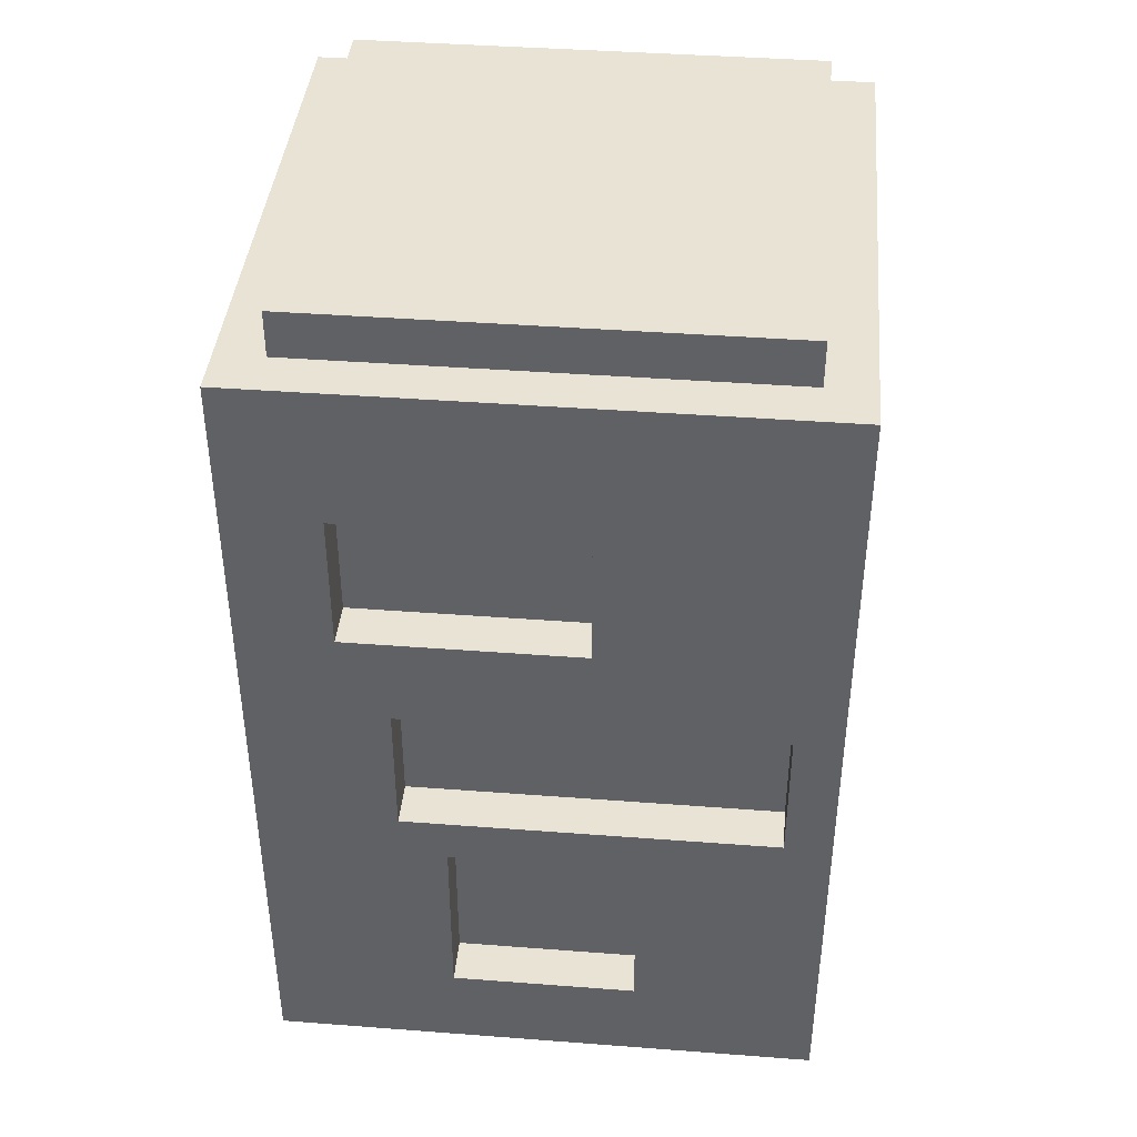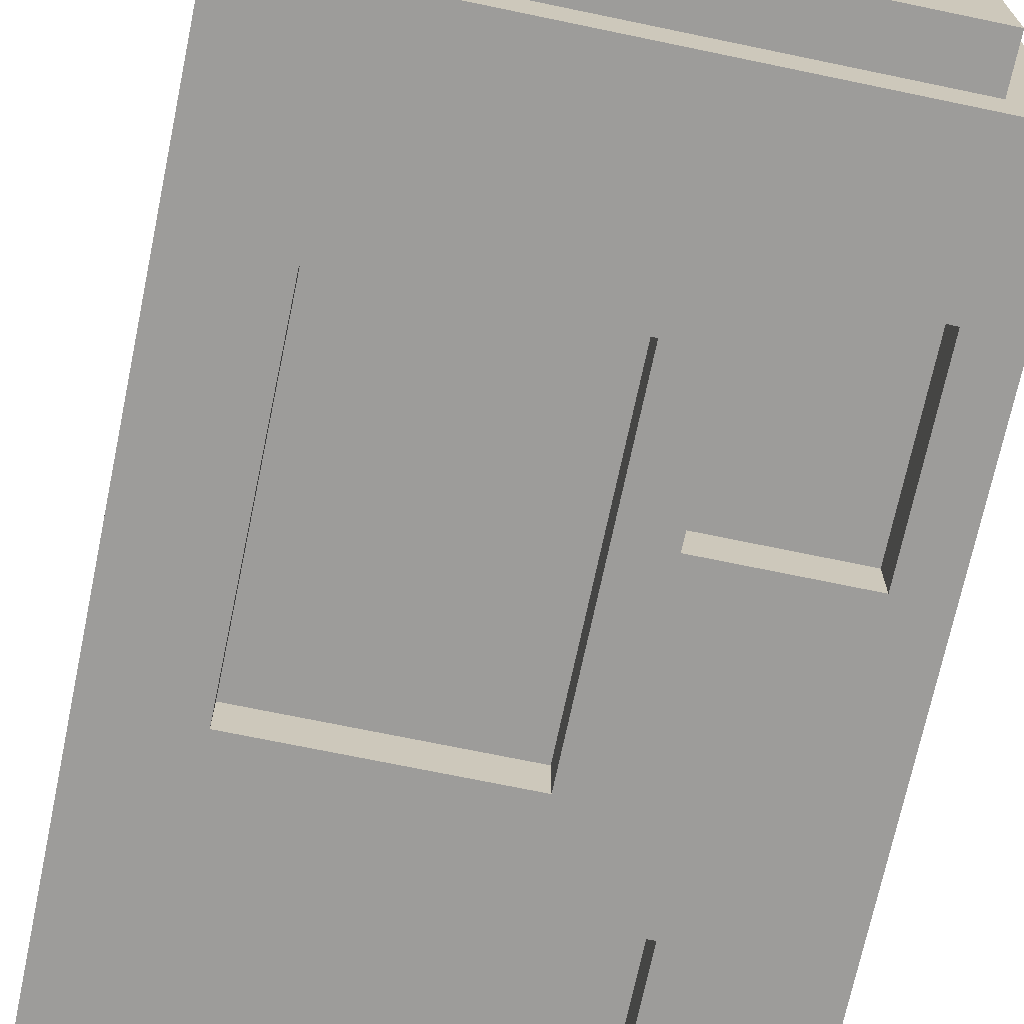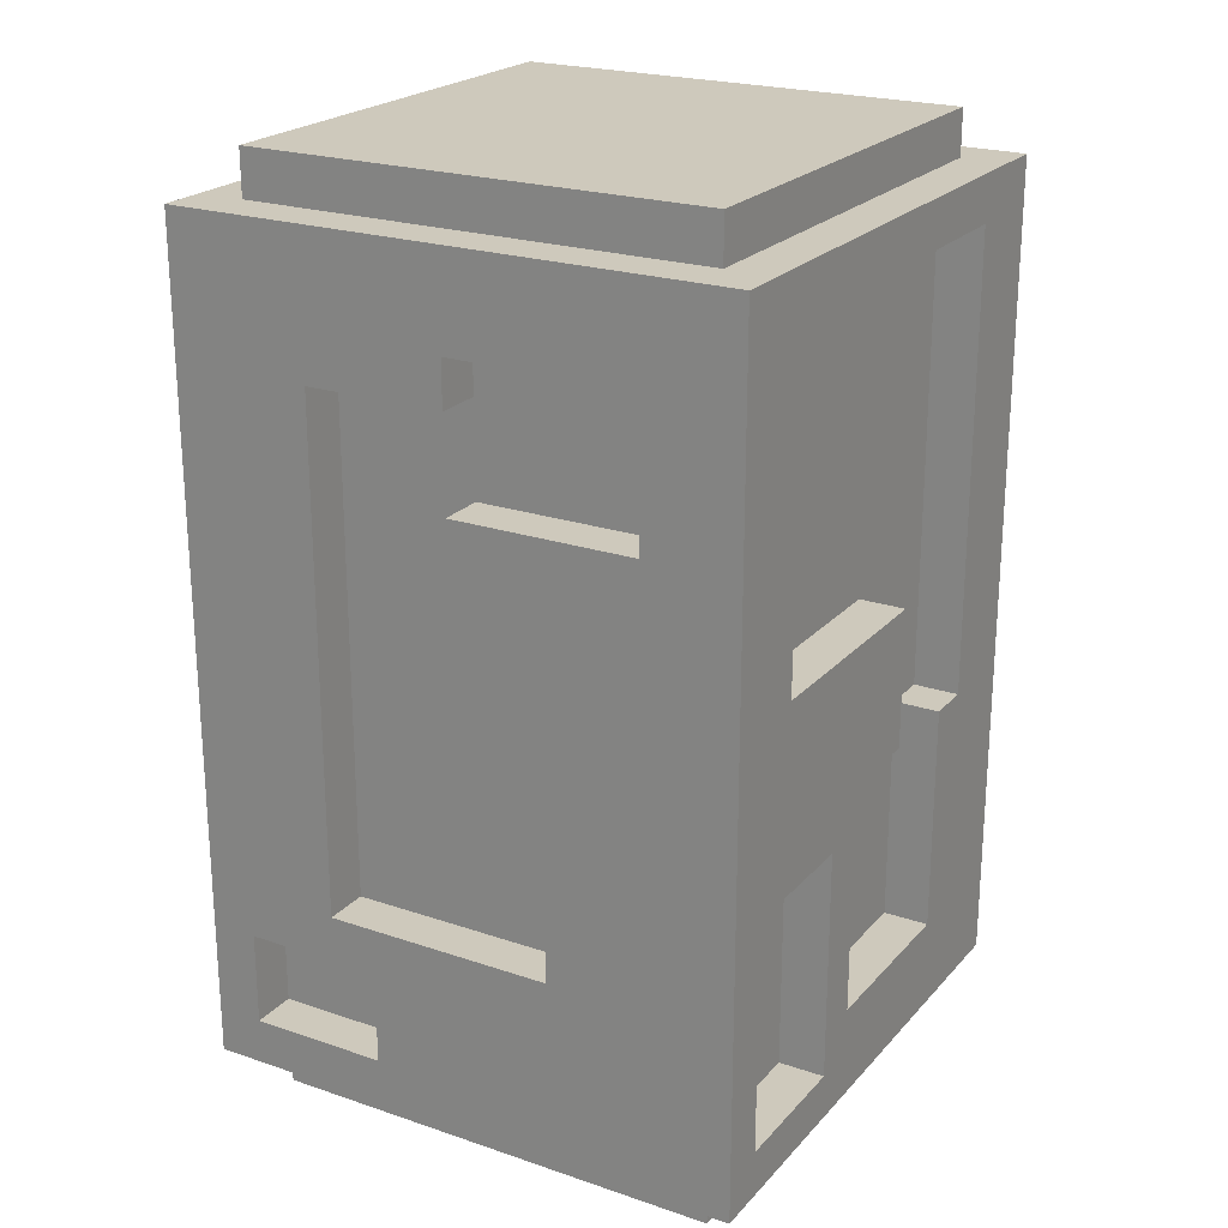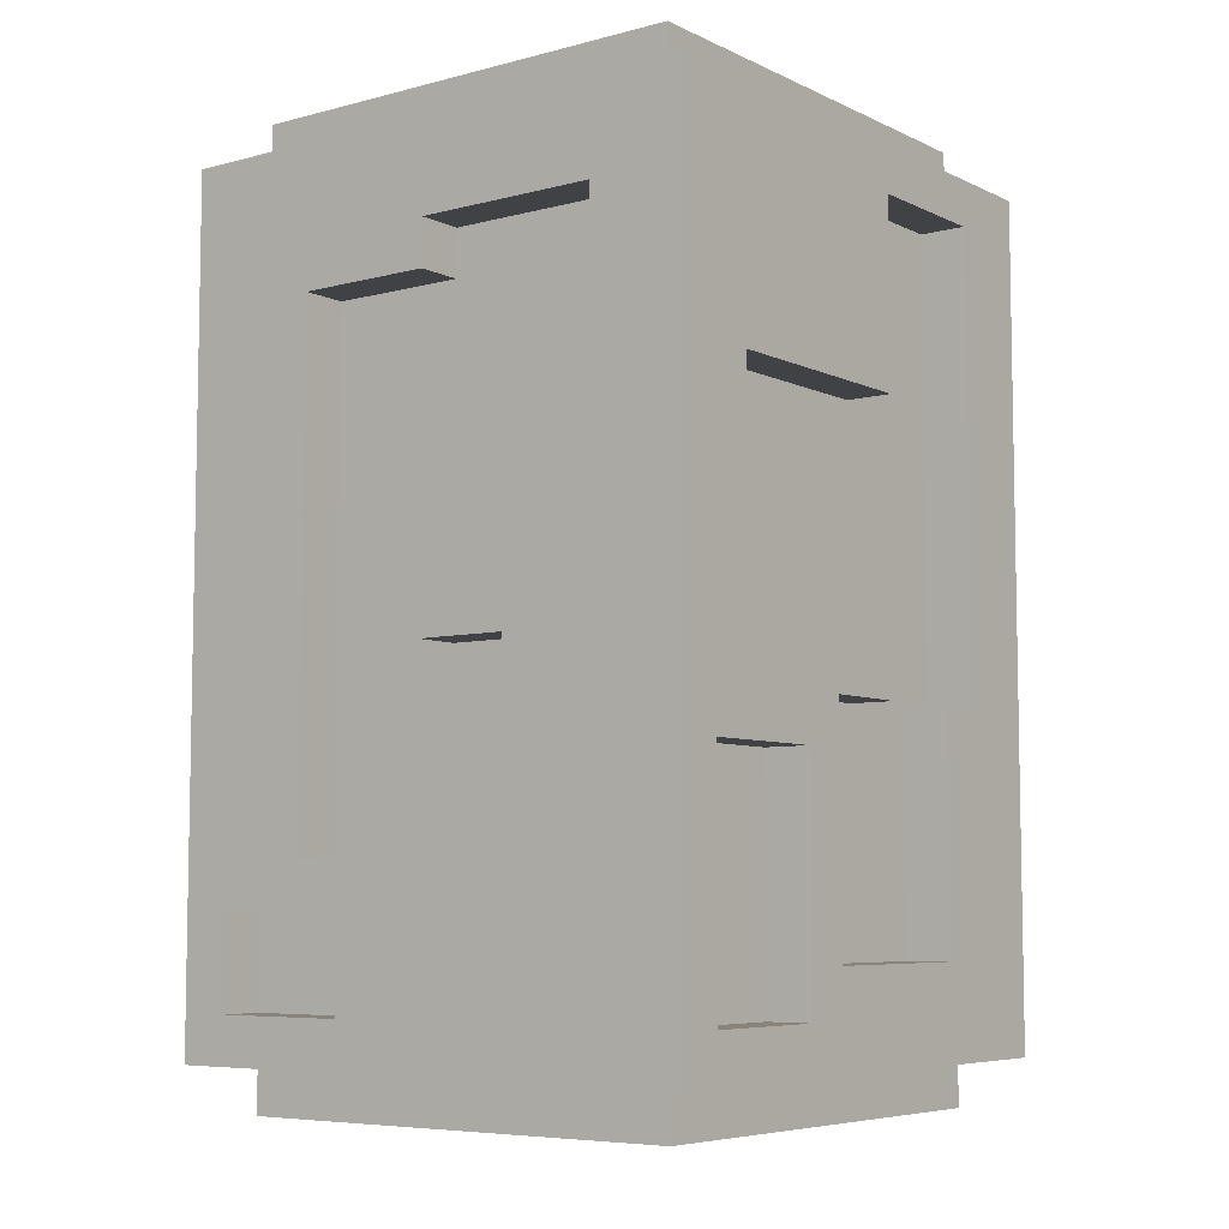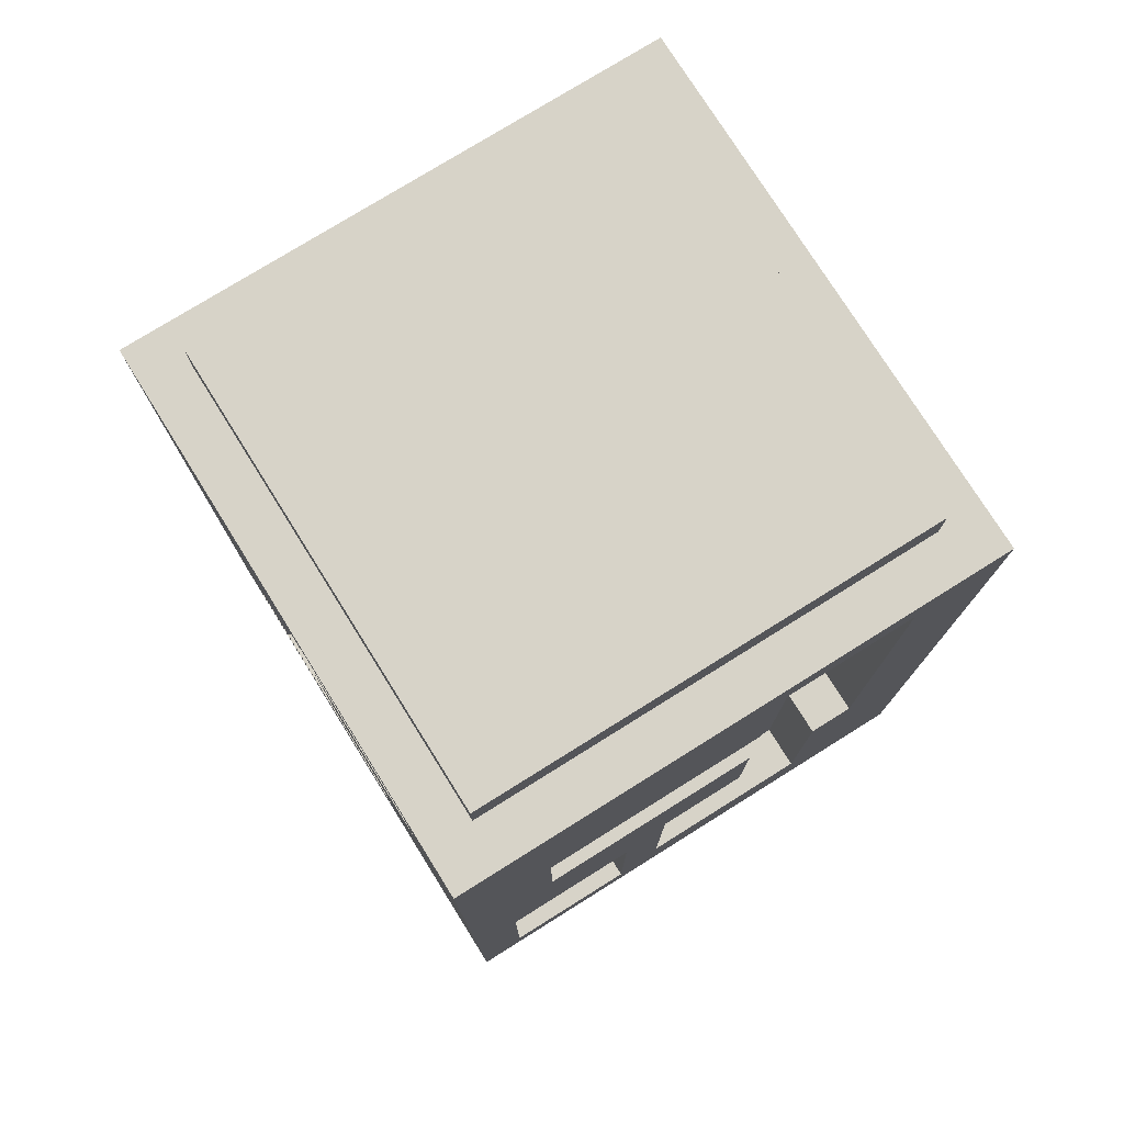
<metadata>
{"format":"obj","ext":"obj","renderer":"f3d","projection":"perspective","resolution":1024,"background":"white","views":[{"elev":41.1,"azim":95.3,"up":"+Y"},{"elev":-70.2,"azim":-11.8,"up":"+Z"},{"elev":22.5,"azim":-59.8,"up":"+Y"},{"elev":-6.6,"azim":-52.8,"up":"+Y"},{"elev":76.5,"azim":-32.0,"up":"+Y"}]}
</metadata>
<code>
o
v 0.4 2.1 -0.4
v 0.4 2.1 -1.6
v 0.4 2.2 -1.2
v 0.4 2.2 -1.5
v 0.4 2.4 -1.2
v 0.4 2.4 -1.5
v 0.4 2.5 -0.8
v 0.4 2.5 -1.3
v 0.4 2.9 -0.8
v 0.4 2.9 -1
v 0.4 3.4 -0.6
v 0.4 3.4 -1
v 0.4 3.6 -1
v 0.4 3.6 -1.3
v 0.4 3.7 -0.6
v 0.4 3.7 -1
v 0.4 3.9 -0.4
v 0.4 3.9 -1.6
v 0.5 2 -0.5
v 0.5 2 -1.5
v 0.5 2.1 -0.5
v 0.5 2.1 -1.5
v 0.5 2.2 -1.2
v 0.5 2.2 -1.5
v 0.5 2.4 -1.2
v 0.5 2.4 -1.5
v 0.5 2.5 -0.8
v 0.5 2.5 -1.3
v 0.5 2.9 -0.8
v 0.5 2.9 -1
v 0.5 3.4 -0.6
v 0.5 3.4 -1
v 0.5 3.6 -1
v 0.5 3.6 -1.3
v 0.5 3.7 -0.6
v 0.5 3.7 -1
v 0.5 3.9 -0.5
v 0.5 3.9 -1.5
v 0.5 4 -0.5
v 0.5 4 -1.5
v 0.8 2.2 -0.4
v 0.8 2.2 -0.5
v 0.8 2.7 -0.4
v 0.8 2.7 -0.5
v 1.1 2.5 -1.5
v 1.1 2.5 -1.6
v 1.1 3.2 -1.5
v 1.1 3.2 -1.6
v 1.3 2.3 -0.4
v 1.3 2.3 -0.5
v 1.3 2.8 -0.4
v 1.3 2.8 -0.5
v 1.3 3.4 -1.5
v 1.3 3.4 -1.6
v 1.3 3.8 -1.5
v 1.3 3.8 -1.6
v 1.4 2.8 -0.4
v 1.4 2.8 -0.5
v 1.4 3.8 -0.4
v 1.4 3.8 -0.5
v 1.5 2.4 -1.5
v 1.5 2.4 -1.6
v 1.5 2.8 -1.5
v 1.5 2.8 -1.6
v 0.5 2.2 -0.4
v 0.5 2.2 -0.5
v 0.5 2.7 -0.4
v 0.5 2.7 -0.5
v 0.6 2.5 -1.5
v 0.6 2.5 -1.6
v 0.6 3.1 -0.4
v 0.6 3.1 -0.5
v 0.6 3.2 -1.5
v 0.6 3.2 -1.6
v 0.6 3.4 -0.4
v 0.6 3.4 -0.5
v 0.9 2.3 -0.4
v 0.9 2.3 -0.5
v 0.9 2.8 -0.4
v 0.9 2.8 -0.5
v 0.9 3.4 -1.5
v 0.9 3.4 -1.6
v 0.9 3.8 -1.5
v 0.9 3.8 -1.6
v 1.1 2.8 -0.4
v 1.1 2.8 -0.5
v 1.1 3.1 -0.4
v 1.1 3.1 -0.5
v 1.1 3.4 -0.4
v 1.1 3.4 -0.5
v 1.1 3.8 -0.4
v 1.1 3.8 -0.5
v 1.2 2.4 -1.5
v 1.2 2.4 -1.6
v 1.2 2.8 -1.5
v 1.2 2.8 -1.6
v 1.5 2 -0.5
v 1.5 2 -1.5
v 1.5 2.1 -0.5
v 1.5 2.1 -1.5
v 1.5 2.3 -0.8
v 1.5 2.3 -1.2
v 1.5 2.7 -0.8
v 1.5 2.7 -1.2
v 1.5 2.8 -0.7
v 1.5 2.8 -1.5
v 1.5 3.1 -0.7
v 1.5 3.1 -1.5
v 1.5 3.3 -0.6
v 1.5 3.3 -1.1
v 1.5 3.6 -0.6
v 1.5 3.6 -1.1
v 1.5 3.9 -0.5
v 1.5 3.9 -1.5
v 1.5 4 -0.5
v 1.5 4 -1.5
v 1.6 2.1 -0.4
v 1.6 2.1 -1.6
v 1.6 2.3 -0.8
v 1.6 2.3 -1.2
v 1.6 2.7 -0.8
v 1.6 2.7 -1.2
v 1.6 2.8 -0.7
v 1.6 2.8 -1.5
v 1.6 3.1 -0.7
v 1.6 3.1 -1.5
v 1.6 3.3 -0.6
v 1.6 3.3 -1.1
v 1.6 3.6 -0.6
v 1.6 3.6 -1.1
v 1.6 3.9 -0.4
v 1.6 3.9 -1.6
v 0.4 2.1 -0.4
v 0.4 3.9 -0.4
v 0.5 2.2 -0.4
v 0.5 2.7 -0.4
v 0.6 3.1 -0.4
v 0.6 3.4 -0.4
v 0.8 2.2 -0.4
v 0.8 2.7 -0.4
v 0.9 2.3 -0.4
v 0.9 2.8 -0.4
v 1.1 2.8 -0.4
v 1.1 3.1 -0.4
v 1.1 3.4 -0.4
v 1.1 3.8 -0.4
v 1.3 2.3 -0.4
v 1.3 2.8 -0.4
v 1.4 2.8 -0.4
v 1.4 3.8 -0.4
v 1.6 2.1 -0.4
v 1.6 3.9 -0.4
v 0.5 2 -0.5
v 0.5 2.1 -0.5
v 0.5 2.2 -0.5
v 0.5 2.7 -0.5
v 0.5 3.9 -0.5
v 0.5 4 -0.5
v 0.6 3.1 -0.5
v 0.6 3.4 -0.5
v 0.8 2.2 -0.5
v 0.8 2.7 -0.5
v 0.9 2.3 -0.5
v 0.9 2.8 -0.5
v 1.1 2.8 -0.5
v 1.1 3.1 -0.5
v 1.1 3.4 -0.5
v 1.1 3.8 -0.5
v 1.3 2.3 -0.5
v 1.3 2.8 -0.5
v 1.4 2.8 -0.5
v 1.4 3.8 -0.5
v 1.5 2 -0.5
v 1.5 2.1 -0.5
v 1.5 3.9 -0.5
v 1.5 4 -0.5
v 0.4 3.6 -1
v 0.4 3.7 -1
v 0.5 3.6 -1
v 0.5 3.7 -1
v 1.5 3.3 -1.1
v 1.5 3.6 -1.1
v 1.6 3.3 -1.1
v 1.6 3.6 -1.1
v 1.5 2.3 -1.2
v 1.5 2.7 -1.2
v 1.6 2.3 -1.2
v 1.6 2.7 -1.2
v 0.4 2.5 -1.3
v 0.4 3.6 -1.3
v 0.5 2.5 -1.3
v 0.5 3.6 -1.3
v 0.4 2.2 -1.5
v 0.4 2.4 -1.5
v 0.5 2.2 -1.5
v 0.5 2.4 -1.5
v 1.5 2.8 -1.5
v 1.5 3.1 -1.5
v 1.6 2.8 -1.5
v 1.6 3.1 -1.5
v 0.4 3.4 -0.6
v 0.4 3.7 -0.6
v 0.5 3.4 -0.6
v 0.5 3.7 -0.6
v 1.5 3.3 -0.6
v 1.5 3.6 -0.6
v 1.6 3.3 -0.6
v 1.6 3.6 -0.6
v 1.5 2.8 -0.7
v 1.5 3.1 -0.7
v 1.6 2.8 -0.7
v 1.6 3.1 -0.7
v 0.4 2.5 -0.8
v 0.4 2.9 -0.8
v 0.5 2.5 -0.8
v 0.5 2.9 -0.8
v 1.5 2.3 -0.8
v 1.5 2.7 -0.8
v 1.6 2.3 -0.8
v 1.6 2.7 -0.8
v 0.4 2.9 -1
v 0.4 3.4 -1
v 0.5 2.9 -1
v 0.5 3.4 -1
v 0.4 2.2 -1.2
v 0.4 2.4 -1.2
v 0.5 2.2 -1.2
v 0.5 2.4 -1.2
v 0.5 2 -1.5
v 0.5 2.1 -1.5
v 0.5 3.9 -1.5
v 0.5 4 -1.5
v 0.6 2.5 -1.5
v 0.6 3.2 -1.5
v 0.9 3.4 -1.5
v 0.9 3.8 -1.5
v 1.1 2.5 -1.5
v 1.1 3.2 -1.5
v 1.2 2.4 -1.5
v 1.2 2.8 -1.5
v 1.3 3.4 -1.5
v 1.3 3.8 -1.5
v 1.5 2 -1.5
v 1.5 2.1 -1.5
v 1.5 2.4 -1.5
v 1.5 2.8 -1.5
v 1.5 3.9 -1.5
v 1.5 4 -1.5
v 0.4 2.1 -1.6
v 0.4 3.9 -1.6
v 0.6 2.5 -1.6
v 0.6 3.2 -1.6
v 0.9 3.4 -1.6
v 0.9 3.8 -1.6
v 1.1 2.5 -1.6
v 1.1 3.2 -1.6
v 1.2 2.4 -1.6
v 1.2 2.8 -1.6
v 1.3 3.4 -1.6
v 1.3 3.8 -1.6
v 1.5 2.4 -1.6
v 1.5 2.8 -1.6
v 1.6 2.1 -1.6
v 1.6 3.9 -1.6
v 0.5 2 -0.5
v 1.5 2 -0.5
v 0.5 2 -1.5
v 1.5 2 -1.5
v 0.4 2.1 -0.4
v 1.6 2.1 -0.4
v 0.5 2.1 -0.5
v 1.5 2.1 -0.5
v 0.5 2.1 -1.5
v 1.5 2.1 -1.5
v 0.4 2.1 -1.6
v 1.6 2.1 -1.6
v 0.4 2.4 -1.2
v 0.5 2.4 -1.2
v 0.4 2.4 -1.5
v 0.5 2.4 -1.5
v 0.5 2.7 -0.4
v 0.8 2.7 -0.4
v 0.5 2.7 -0.5
v 0.8 2.7 -0.5
v 1.5 2.7 -0.8
v 1.6 2.7 -0.8
v 1.5 2.7 -1.2
v 1.6 2.7 -1.2
v 0.9 2.8 -0.4
v 1.1 2.8 -0.4
v 0.9 2.8 -0.5
v 1.1 2.8 -0.5
v 1.2 2.8 -1.5
v 1.5 2.8 -1.5
v 1.2 2.8 -1.6
v 1.5 2.8 -1.6
v 0.4 2.9 -0.8
v 0.5 2.9 -0.8
v 0.4 2.9 -1
v 0.5 2.9 -1
v 1.5 3.1 -0.7
v 1.6 3.1 -0.7
v 1.5 3.1 -1.5
v 1.6 3.1 -1.5
v 0.6 3.2 -1.5
v 1.1 3.2 -1.5
v 0.6 3.2 -1.6
v 1.1 3.2 -1.6
v 0.6 3.4 -0.4
v 1.1 3.4 -0.4
v 0.6 3.4 -0.5
v 1.1 3.4 -0.5
v 1.5 3.6 -0.6
v 1.6 3.6 -0.6
v 0.4 3.6 -1
v 0.5 3.6 -1
v 1.5 3.6 -1.1
v 1.6 3.6 -1.1
v 0.4 3.6 -1.3
v 0.5 3.6 -1.3
v 0.4 3.7 -0.6
v 0.5 3.7 -0.6
v 0.4 3.7 -1
v 0.5 3.7 -1
v 1.1 3.8 -0.4
v 1.4 3.8 -0.4
v 1.1 3.8 -0.5
v 1.4 3.8 -0.5
v 0.9 3.8 -1.5
v 1.3 3.8 -1.5
v 0.9 3.8 -1.6
v 1.3 3.8 -1.6
v 0.5 2.2 -0.4
v 0.8 2.2 -0.4
v 0.5 2.2 -0.5
v 0.8 2.2 -0.5
v 0.4 2.2 -1.2
v 0.5 2.2 -1.2
v 0.4 2.2 -1.5
v 0.5 2.2 -1.5
v 0.9 2.3 -0.4
v 1.3 2.3 -0.4
v 0.9 2.3 -0.5
v 1.3 2.3 -0.5
v 1.5 2.3 -0.8
v 1.6 2.3 -0.8
v 1.5 2.3 -1.2
v 1.6 2.3 -1.2
v 1.2 2.4 -1.5
v 1.5 2.4 -1.5
v 1.2 2.4 -1.6
v 1.5 2.4 -1.6
v 0.4 2.5 -0.8
v 0.5 2.5 -0.8
v 0.4 2.5 -1.3
v 0.5 2.5 -1.3
v 0.6 2.5 -1.5
v 1.1 2.5 -1.5
v 0.6 2.5 -1.6
v 1.1 2.5 -1.6
v 1.3 2.8 -0.4
v 1.4 2.8 -0.4
v 1.3 2.8 -0.5
v 1.4 2.8 -0.5
v 1.5 2.8 -0.7
v 1.6 2.8 -0.7
v 1.5 2.8 -1.5
v 1.6 2.8 -1.5
v 0.6 3.1 -0.4
v 1.1 3.1 -0.4
v 0.6 3.1 -0.5
v 1.1 3.1 -0.5
v 1.5 3.3 -0.6
v 1.6 3.3 -0.6
v 1.5 3.3 -1.1
v 1.6 3.3 -1.1
v 0.4 3.4 -0.6
v 0.5 3.4 -0.6
v 0.4 3.4 -1
v 0.5 3.4 -1
v 0.9 3.4 -1.5
v 1.3 3.4 -1.5
v 0.9 3.4 -1.6
v 1.3 3.4 -1.6
v 0.4 3.9 -0.4
v 1.6 3.9 -0.4
v 0.5 3.9 -0.5
v 1.5 3.9 -0.5
v 0.5 3.9 -1.5
v 1.5 3.9 -1.5
v 0.4 3.9 -1.6
v 1.6 3.9 -1.6
v 0.5 4 -0.5
v 1.5 4 -0.5
v 0.5 4 -1.5
v 1.5 4 -1.5
f 3 2 1
f 4 2 3
f 5 3 1
f 6 2 4
f 7 5 1
f 7 6 5
f 8 6 7
f 9 7 1
f 11 9 1
f 11 10 9
f 12 10 11
f 14 6 8
f 15 11 1
f 16 14 13
f 17 15 1
f 17 16 15
f 18 2 6
f 18 16 17
f 18 14 16
f 18 6 14
f 21 20 19
f 22 20 21
f 25 24 23
f 26 24 25
f 29 28 27
f 30 28 29
f 32 28 30
f 33 28 32
f 33 32 31
f 34 28 33
f 35 33 31
f 36 33 35
f 39 38 37
f 40 38 39
f 43 42 41
f 44 42 43
f 47 46 45
f 48 46 47
f 51 50 49
f 52 50 51
f 55 54 53
f 56 54 55
f 59 58 57
f 60 58 59
f 63 62 61
f 64 62 63
f 65 66 67
f 67 66 68
f 69 70 73
f 73 70 74
f 71 72 75
f 75 72 76
f 77 78 79
f 79 78 80
f 81 82 83
f 83 82 84
f 85 86 87
f 87 86 88
f 89 90 91
f 91 90 92
f 93 94 95
f 95 94 96
f 97 98 99
f 99 98 100
f 101 102 103
f 103 102 104
f 105 106 107
f 107 106 108
f 109 110 111
f 111 110 112
f 113 114 115
f 115 114 116
f 117 118 119
f 119 118 120
f 117 119 121
f 120 118 122
f 117 121 123
f 121 122 123
f 122 118 124
f 123 122 124
f 117 123 125
f 124 118 126
f 117 125 127
f 125 126 127
f 127 126 128
f 117 127 129
f 128 126 130
f 117 129 131
f 129 130 131
f 126 118 132
f 131 130 132
f 130 126 132
f 135 134 133
f 136 134 135
f 137 134 136
f 138 134 137
f 139 135 133
f 140 137 136
f 141 140 139
f 142 137 140
f 142 140 141
f 143 137 142
f 144 137 143
f 145 134 138
f 146 134 145
f 147 141 139
f 149 148 147
f 150 134 146
f 151 149 147
f 151 150 149
f 151 139 133
f 151 147 139
f 152 134 150
f 152 150 151
f 161 156 155
f 162 156 161
f 165 164 163
f 166 160 159
f 167 160 166
f 169 165 163
f 169 168 167
f 169 167 166
f 169 166 165
f 170 168 169
f 171 168 170
f 172 168 171
f 173 154 153
f 174 154 173
f 175 158 157
f 176 158 175
f 179 178 177
f 180 178 179
f 183 182 181
f 184 182 183
f 187 186 185
f 188 186 187
f 191 190 189
f 192 190 191
f 195 194 193
f 196 194 195
f 199 198 197
f 200 198 199
f 201 202 203
f 203 202 204
f 205 206 207
f 207 206 208
f 209 210 211
f 211 210 212
f 213 214 215
f 215 214 216
f 217 218 219
f 219 218 220
f 221 222 223
f 223 222 224
f 225 226 227
f 227 226 228
f 233 234 237
f 237 234 238
f 235 236 241
f 241 236 242
f 229 230 243
f 243 230 244
f 239 240 245
f 245 240 246
f 231 232 247
f 247 232 248
f 249 250 251
f 251 250 252
f 252 250 253
f 253 250 254
f 249 251 255
f 252 253 256
f 249 255 257
f 255 256 257
f 257 256 258
f 256 253 259
f 258 256 259
f 254 250 260
f 249 257 261
f 258 259 262
f 259 260 262
f 249 261 263
f 261 262 263
f 262 260 264
f 263 262 264
f 260 250 264
f 267 266 265
f 268 266 267
f 271 270 269
f 272 270 271
f 273 271 269
f 274 270 272
f 275 273 269
f 275 274 273
f 276 270 274
f 276 274 275
f 279 278 277
f 280 278 279
f 283 282 281
f 284 282 283
f 287 286 285
f 288 286 287
f 291 290 289
f 292 290 291
f 295 294 293
f 296 294 295
f 299 298 297
f 300 298 299
f 303 302 301
f 304 302 303
f 307 306 305
f 308 306 307
f 311 310 309
f 312 310 311
f 317 314 313
f 318 314 317
f 319 316 315
f 320 316 319
f 323 322 321
f 324 322 323
f 327 326 325
f 328 326 327
f 331 330 329
f 332 330 331
f 333 334 335
f 335 334 336
f 337 338 339
f 339 338 340
f 341 342 343
f 343 342 344
f 345 346 347
f 347 346 348
f 349 350 351
f 351 350 352
f 353 354 355
f 355 354 356
f 357 358 359
f 359 358 360
f 361 362 363
f 363 362 364
f 365 366 367
f 367 366 368
f 369 370 371
f 371 370 372
f 373 374 375
f 375 374 376
f 377 378 379
f 379 378 380
f 381 382 383
f 383 382 384
f 385 386 387
f 387 386 388
f 385 387 389
f 388 386 390
f 385 389 391
f 389 390 391
f 390 386 392
f 391 390 392
f 393 394 395
f 395 394 396

</code>
